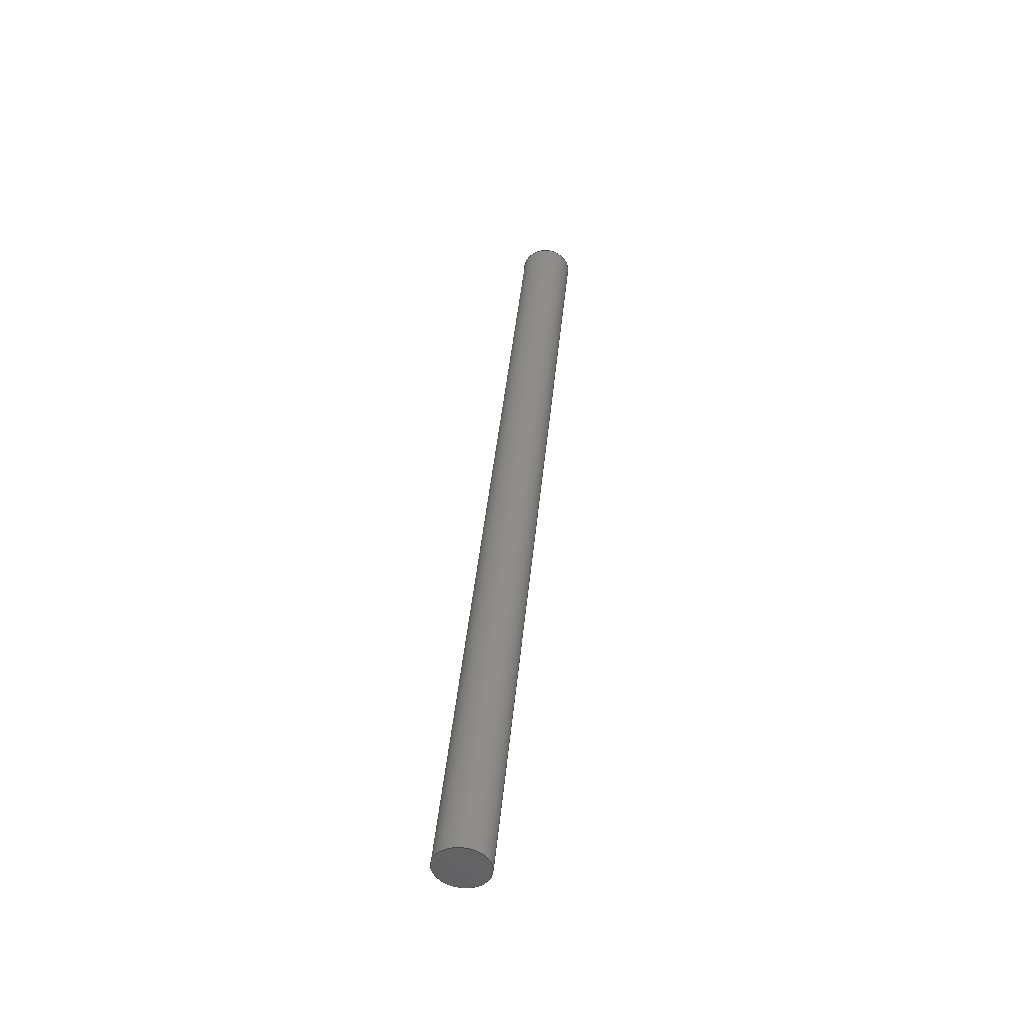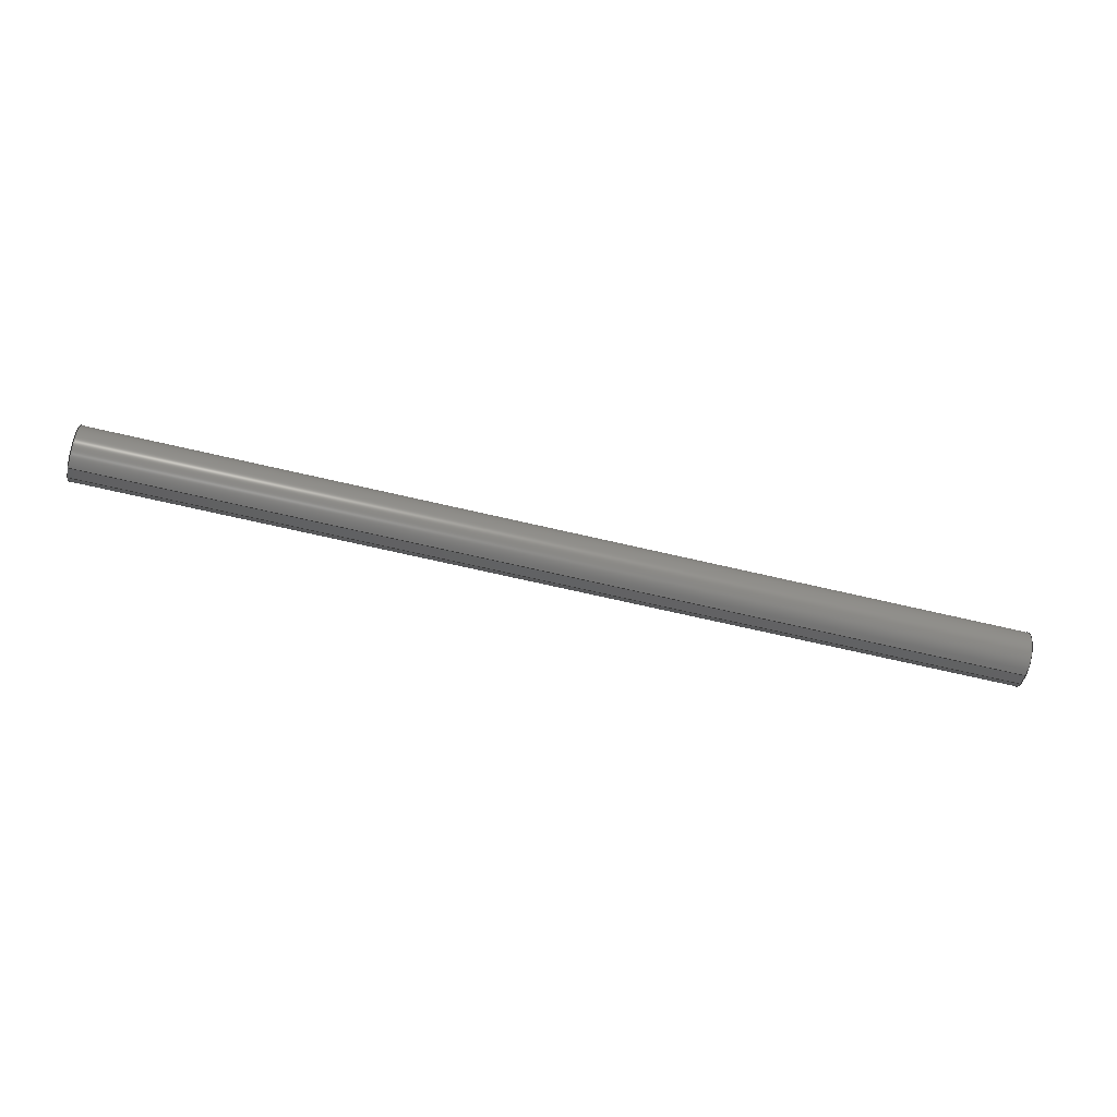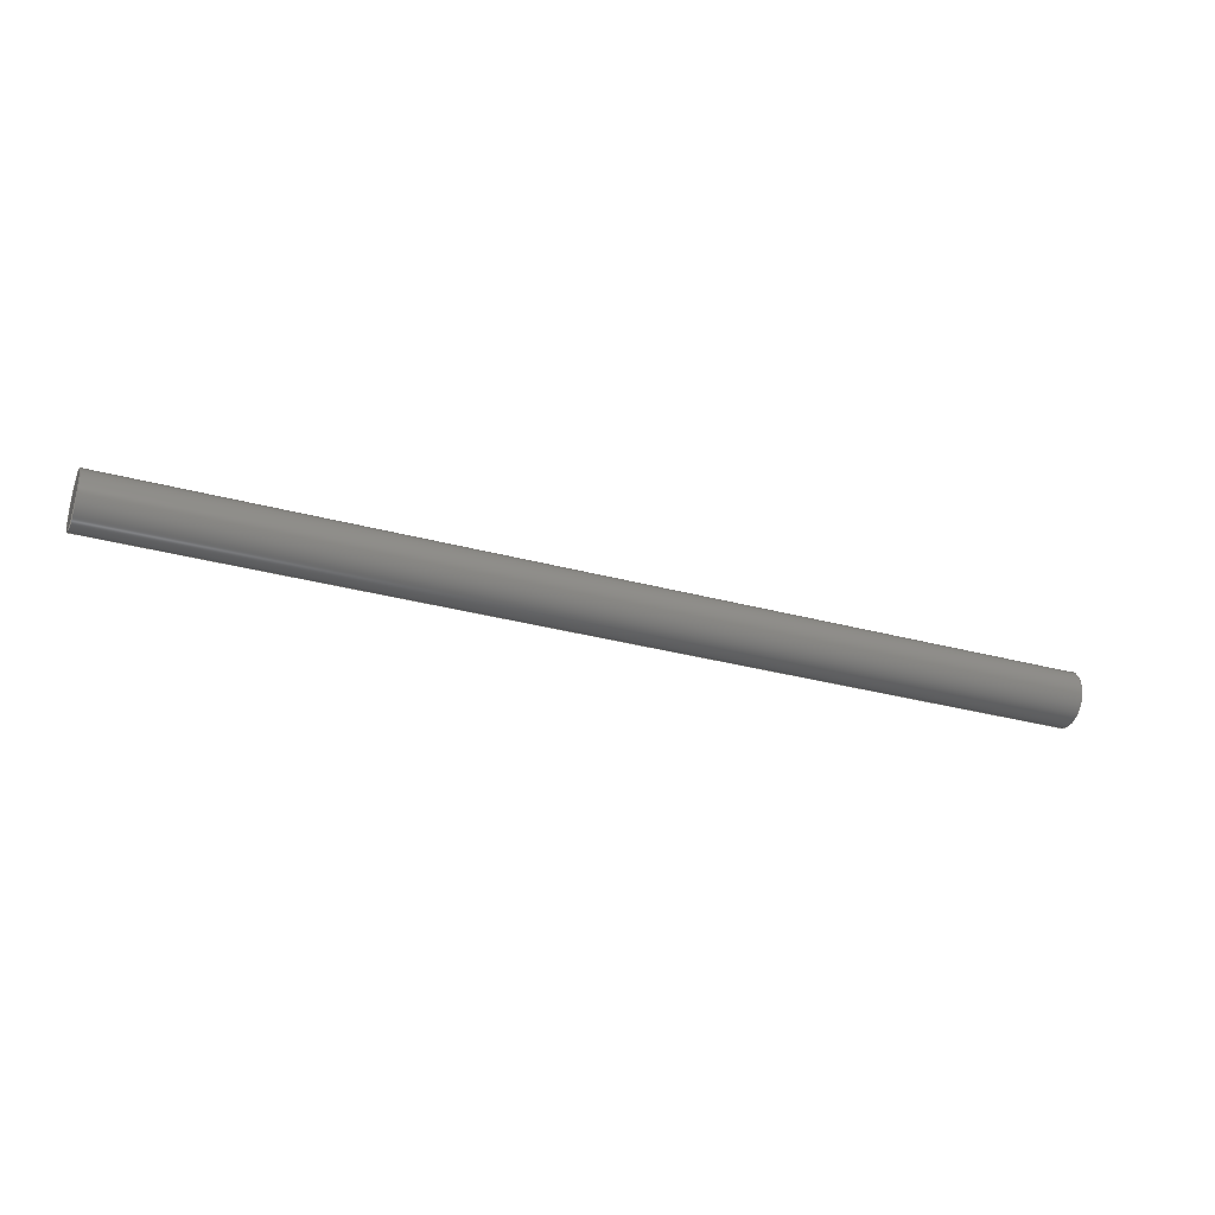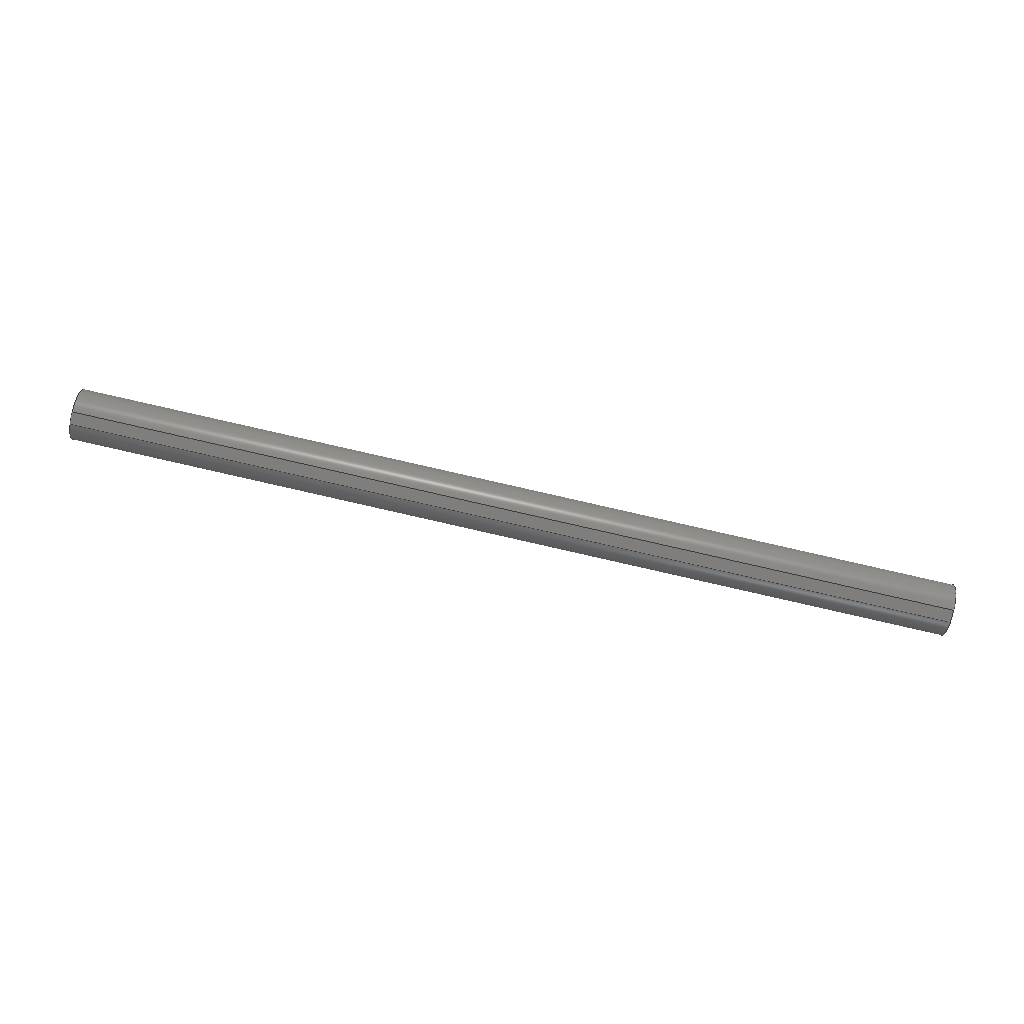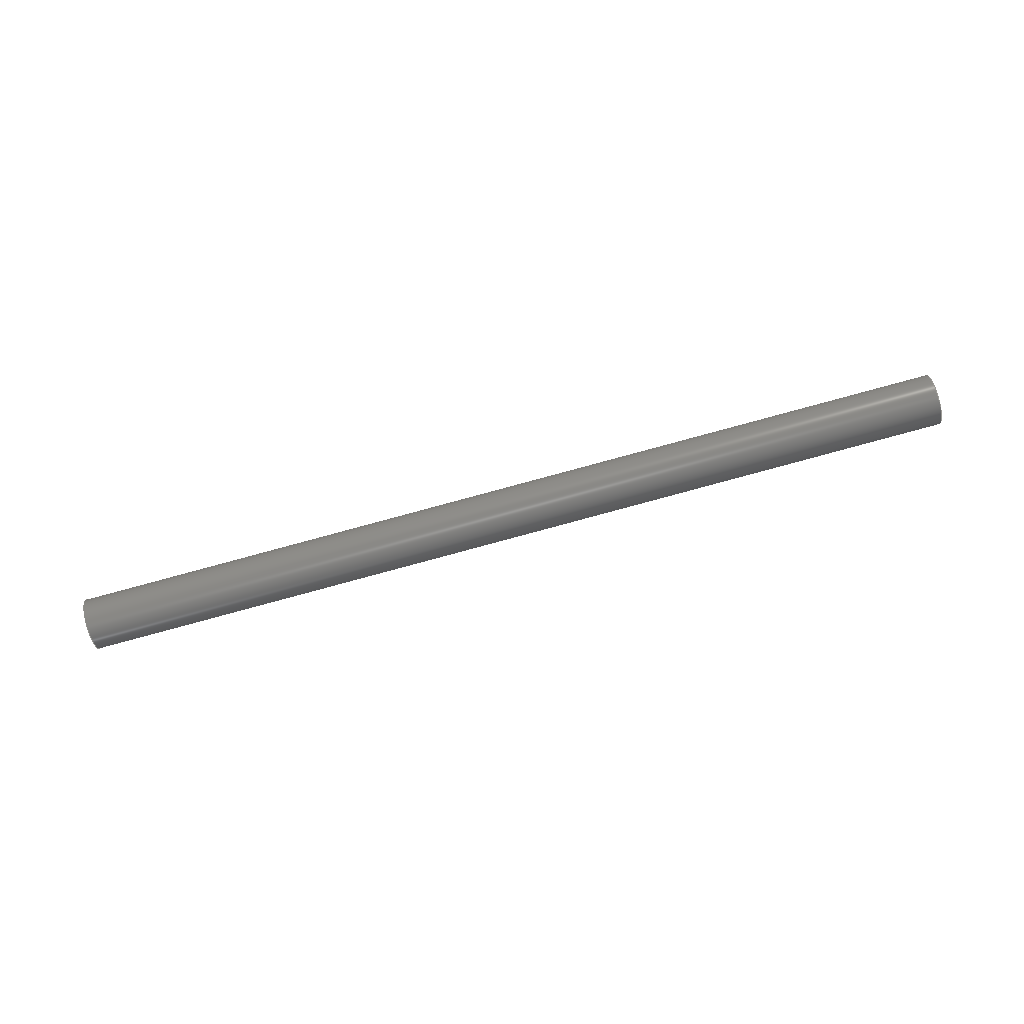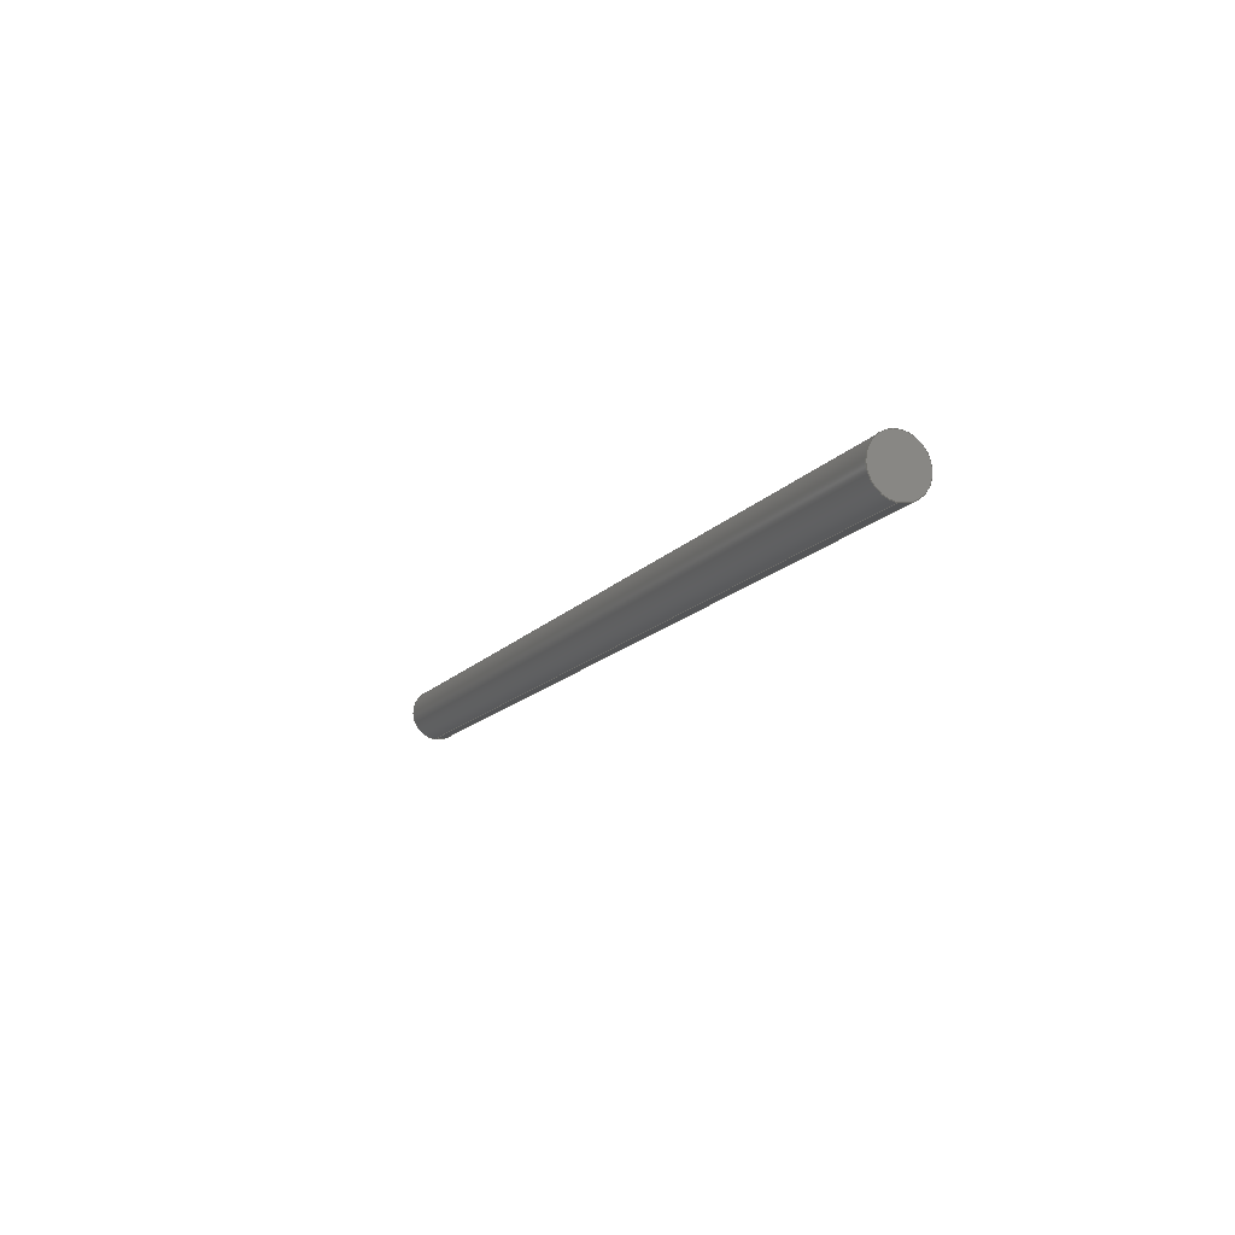
<metadata>
{"format":"step","ext":"stp","renderer":"f3d","projection":"perspective","resolution":1024,"background":"white","views":[{"elev":53.3,"azim":103.0,"up":"+Y"},{"elev":39.2,"azim":-168.4,"up":"+Y"},{"elev":-69.5,"azim":-9.2,"up":"+Y"},{"elev":4.3,"azim":-170.9,"up":"+Y"},{"elev":61.5,"azim":179.7,"up":"+Z"},{"elev":-6.2,"azim":-102.3,"up":"+Z"}]}
</metadata>
<code>
ISO-10303-21;
DATA;
#1=MECHANICAL_DESIGN_GEOMETRIC_PRESENTATION_REPRESENTATION('',(#4),#110);
#2=SHAPE_REPRESENTATION_RELATIONSHIP('SRR','None',#117,#3);
#3=ADVANCED_BREP_SHAPE_REPRESENTATION('',(#5),#109);
#4=STYLED_ITEM('',(#126),#5);
#5=MANIFOLD_SOLID_BREP('Body1',#54);
#6=CIRCLE('',#70,2.1);
#7=CIRCLE('',#71,2.1);
#8=CYLINDRICAL_SURFACE('',#69,2.1);
#9=FACE_OUTER_BOUND('',#13,.T.);
#10=FACE_OUTER_BOUND('',#14,.T.);
#11=FACE_OUTER_BOUND('',#15,.T.);
#12=FACE_OUTER_BOUND('',#16,.T.);
#13=EDGE_LOOP('',(#35,#36,#37,#38));
#14=EDGE_LOOP('',(#39,#40,#41,#42));
#15=EDGE_LOOP('',(#43,#44));
#16=EDGE_LOOP('',(#45,#46));
#17=LINE('',#96,#21);
#18=LINE('',#98,#22);
#19=LINE('',#100,#23);
#20=LINE('',#101,#24);
#21=VECTOR('',#78,10);
#22=VECTOR('',#79,10);
#23=VECTOR('',#80,10);
#24=VECTOR('',#81,10);
#25=VERTEX_POINT('',#94);
#26=VERTEX_POINT('',#95);
#27=VERTEX_POINT('',#97);
#28=VERTEX_POINT('',#99);
#29=EDGE_CURVE('',#25,#26,#17,.T.);
#30=EDGE_CURVE('',#26,#27,#18,.T.);
#31=EDGE_CURVE('',#28,#27,#19,.T.);
#32=EDGE_CURVE('',#25,#28,#20,.T.);
#33=EDGE_CURVE('',#26,#25,#6,.T.);
#34=EDGE_CURVE('',#27,#28,#7,.T.);
#35=ORIENTED_EDGE('',*,*,#29,.T.);
#36=ORIENTED_EDGE('',*,*,#30,.T.);
#37=ORIENTED_EDGE('',*,*,#31,.F.);
#38=ORIENTED_EDGE('',*,*,#32,.F.);
#39=ORIENTED_EDGE('',*,*,#33,.T.);
#40=ORIENTED_EDGE('',*,*,#32,.T.);
#41=ORIENTED_EDGE('',*,*,#34,.F.);
#42=ORIENTED_EDGE('',*,*,#30,.F.);
#43=ORIENTED_EDGE('',*,*,#34,.T.);
#44=ORIENTED_EDGE('',*,*,#31,.T.);
#45=ORIENTED_EDGE('',*,*,#33,.F.);
#46=ORIENTED_EDGE('',*,*,#29,.F.);
#47=PLANE('',#68);
#48=PLANE('',#72);
#49=PLANE('',#73);
#50=ADVANCED_FACE('',(#9),#47,.T.);
#51=ADVANCED_FACE('',(#10),#8,.T.);
#52=ADVANCED_FACE('',(#11),#48,.T.);
#53=ADVANCED_FACE('',(#12),#49,.F.);
#54=CLOSED_SHELL('',(#50,#51,#52,#53));
#55=DERIVED_UNIT_ELEMENT(#57,1);
#56=DERIVED_UNIT_ELEMENT(#112,-3);
#57=(
MASS_UNIT()
NAMED_UNIT(*)
SI_UNIT(.KILO.,.GRAM.)
);
#58=DERIVED_UNIT((#55,#56));
#59=MEASURE_REPRESENTATION_ITEM('density measure',
POSITIVE_RATIO_MEASURE(7850),#58);
#60=PROPERTY_DEFINITION_REPRESENTATION(#65,#62);
#61=PROPERTY_DEFINITION_REPRESENTATION(#66,#63);
#62=REPRESENTATION('material name',(#64),#109);
#63=REPRESENTATION('density',(#59),#109);
#64=DESCRIPTIVE_REPRESENTATION_ITEM('Steel','Steel');
#65=PROPERTY_DEFINITION('material property','material name',#119);
#66=PROPERTY_DEFINITION('material property','density of part',#119);
#67=AXIS2_PLACEMENT_3D('placement',#92,#74,#75);
#68=AXIS2_PLACEMENT_3D('',#93,#76,#77);
#69=AXIS2_PLACEMENT_3D('',#102,#82,#83);
#70=AXIS2_PLACEMENT_3D('',#103,#84,#85);
#71=AXIS2_PLACEMENT_3D('',#104,#86,#87);
#72=AXIS2_PLACEMENT_3D('',#105,#88,#89);
#73=AXIS2_PLACEMENT_3D('',#106,#90,#91);
#74=DIRECTION('axis',(0,0,1));
#75=DIRECTION('refdir',(1,0,0));
#76=DIRECTION('center_axis',(-0.1058,-0.1173,-0.9874));
#77=DIRECTION('ref_axis',(-0.2309,0.9688,-0.09036));
#78=DIRECTION('',(-0.2309,0.9688,-0.09036));
#79=DIRECTION('',(0.9672,0.2184,-0.1296));
#80=DIRECTION('',(-0.2309,0.9688,-0.09036));
#81=DIRECTION('',(0.9672,0.2184,-0.1296));
#82=DIRECTION('center_axis',(0.9672,0.2184,-0.1296));
#83=DIRECTION('ref_axis',(0.1058,0.1173,0.9874));
#84=DIRECTION('center_axis',(0.9672,0.2184,-0.1296));
#85=DIRECTION('ref_axis',(-0.2203,0.9754,3.499e-18));
#86=DIRECTION('center_axis',(0.9672,0.2184,-0.1296));
#87=DIRECTION('ref_axis',(-0.2203,0.9754,3.499e-18));
#88=DIRECTION('center_axis',(0.9672,0.2184,-0.1296));
#89=DIRECTION('ref_axis',(-0.2203,0.9754,3.499e-18));
#90=DIRECTION('center_axis',(0.9672,0.2184,-0.1296));
#91=DIRECTION('ref_axis',(-0.2203,0.9754,3.499e-18));
#92=CARTESIAN_POINT('',(0,0,0));
#93=CARTESIAN_POINT('Origin',(5.736,-54.63,48.28));
#94=CARTESIAN_POINT('',(5.736,-54.63,48.28));
#95=CARTESIAN_POINT('',(5.505,-53.66,48.19));
#96=CARTESIAN_POINT('',(5.736,-54.63,48.28));
#97=CARTESIAN_POINT('',(75.53,-37.85,38.81));
#98=CARTESIAN_POINT('',(5.505,-53.66,48.19));
#99=CARTESIAN_POINT('',(75.76,-38.82,38.9));
#100=CARTESIAN_POINT('',(75.76,-38.82,38.9));
#101=CARTESIAN_POINT('',(5.736,-54.63,48.28));
#102=CARTESIAN_POINT('Origin',(5.836,-53.91,50.25));
#103=CARTESIAN_POINT('Origin',(5.836,-53.91,50.25));
#104=CARTESIAN_POINT('Origin',(75.86,-38.09,40.87));
#105=CARTESIAN_POINT('Origin',(75.86,-38.09,40.87));
#106=CARTESIAN_POINT('Origin',(5.836,-53.91,50.25));
#107=UNCERTAINTY_MEASURE_WITH_UNIT(LENGTH_MEASURE(0.01),#111,
'DISTANCE_ACCURACY_VALUE',
'Maximum model space distance between geometric entities at asserted c
onnectivities');
#108=UNCERTAINTY_MEASURE_WITH_UNIT(LENGTH_MEASURE(0.01),#111,
'DISTANCE_ACCURACY_VALUE',
'Maximum model space distance between geometric entities at asserted c
onnectivities');
#109=(
GEOMETRIC_REPRESENTATION_CONTEXT(3)
GLOBAL_UNCERTAINTY_ASSIGNED_CONTEXT((#107))
GLOBAL_UNIT_ASSIGNED_CONTEXT((#111,#113,#114))
REPRESENTATION_CONTEXT('','3D')
);
#110=(
GEOMETRIC_REPRESENTATION_CONTEXT(3)
GLOBAL_UNCERTAINTY_ASSIGNED_CONTEXT((#108))
GLOBAL_UNIT_ASSIGNED_CONTEXT((#111,#113,#114))
REPRESENTATION_CONTEXT('','3D')
);
#111=(
LENGTH_UNIT()
NAMED_UNIT(*)
SI_UNIT(.MILLI.,.METRE.)
);
#112=(
LENGTH_UNIT()
NAMED_UNIT(*)
SI_UNIT($,.METRE.)
);
#113=(
NAMED_UNIT(*)
PLANE_ANGLE_UNIT()
SI_UNIT($,.RADIAN.)
);
#114=(
NAMED_UNIT(*)
SI_UNIT($,.STERADIAN.)
SOLID_ANGLE_UNIT()
);
#115=SHAPE_DEFINITION_REPRESENTATION(#116,#117);
#116=PRODUCT_DEFINITION_SHAPE('',$,#119);
#117=SHAPE_REPRESENTATION('',(#67),#109);
#118=PRODUCT_DEFINITION_CONTEXT('part definition',#123,'design');
#119=PRODUCT_DEFINITION('Tige 72.4','Tige 72.4',#120,#118);
#120=PRODUCT_DEFINITION_FORMATION('',$,#125);
#121=PRODUCT_RELATED_PRODUCT_CATEGORY('Tige 72.4','Tige 72.4',(#125));
#122=APPLICATION_PROTOCOL_DEFINITION('international standard',
'automotive_design',2009,#123);
#123=APPLICATION_CONTEXT(
'Core Data for Automotive Mechanical Design Process');
#124=PRODUCT_CONTEXT('part definition',#123,'mechanical');
#125=PRODUCT('Tige 72.4','Tige 72.4',$,(#124));
#126=PRESENTATION_STYLE_ASSIGNMENT((#127));
#127=SURFACE_STYLE_USAGE(.BOTH.,#128);
#128=SURFACE_SIDE_STYLE('',(#129));
#129=SURFACE_STYLE_FILL_AREA(#130);
#130=FILL_AREA_STYLE('Steel - Satin',(#131));
#131=FILL_AREA_STYLE_COLOUR('Steel - Satin',#132);
#132=COLOUR_RGB('Steel - Satin',0.6275,0.6275,0.6275);
ENDSEC;
END-ISO-10303-21;

</code>
